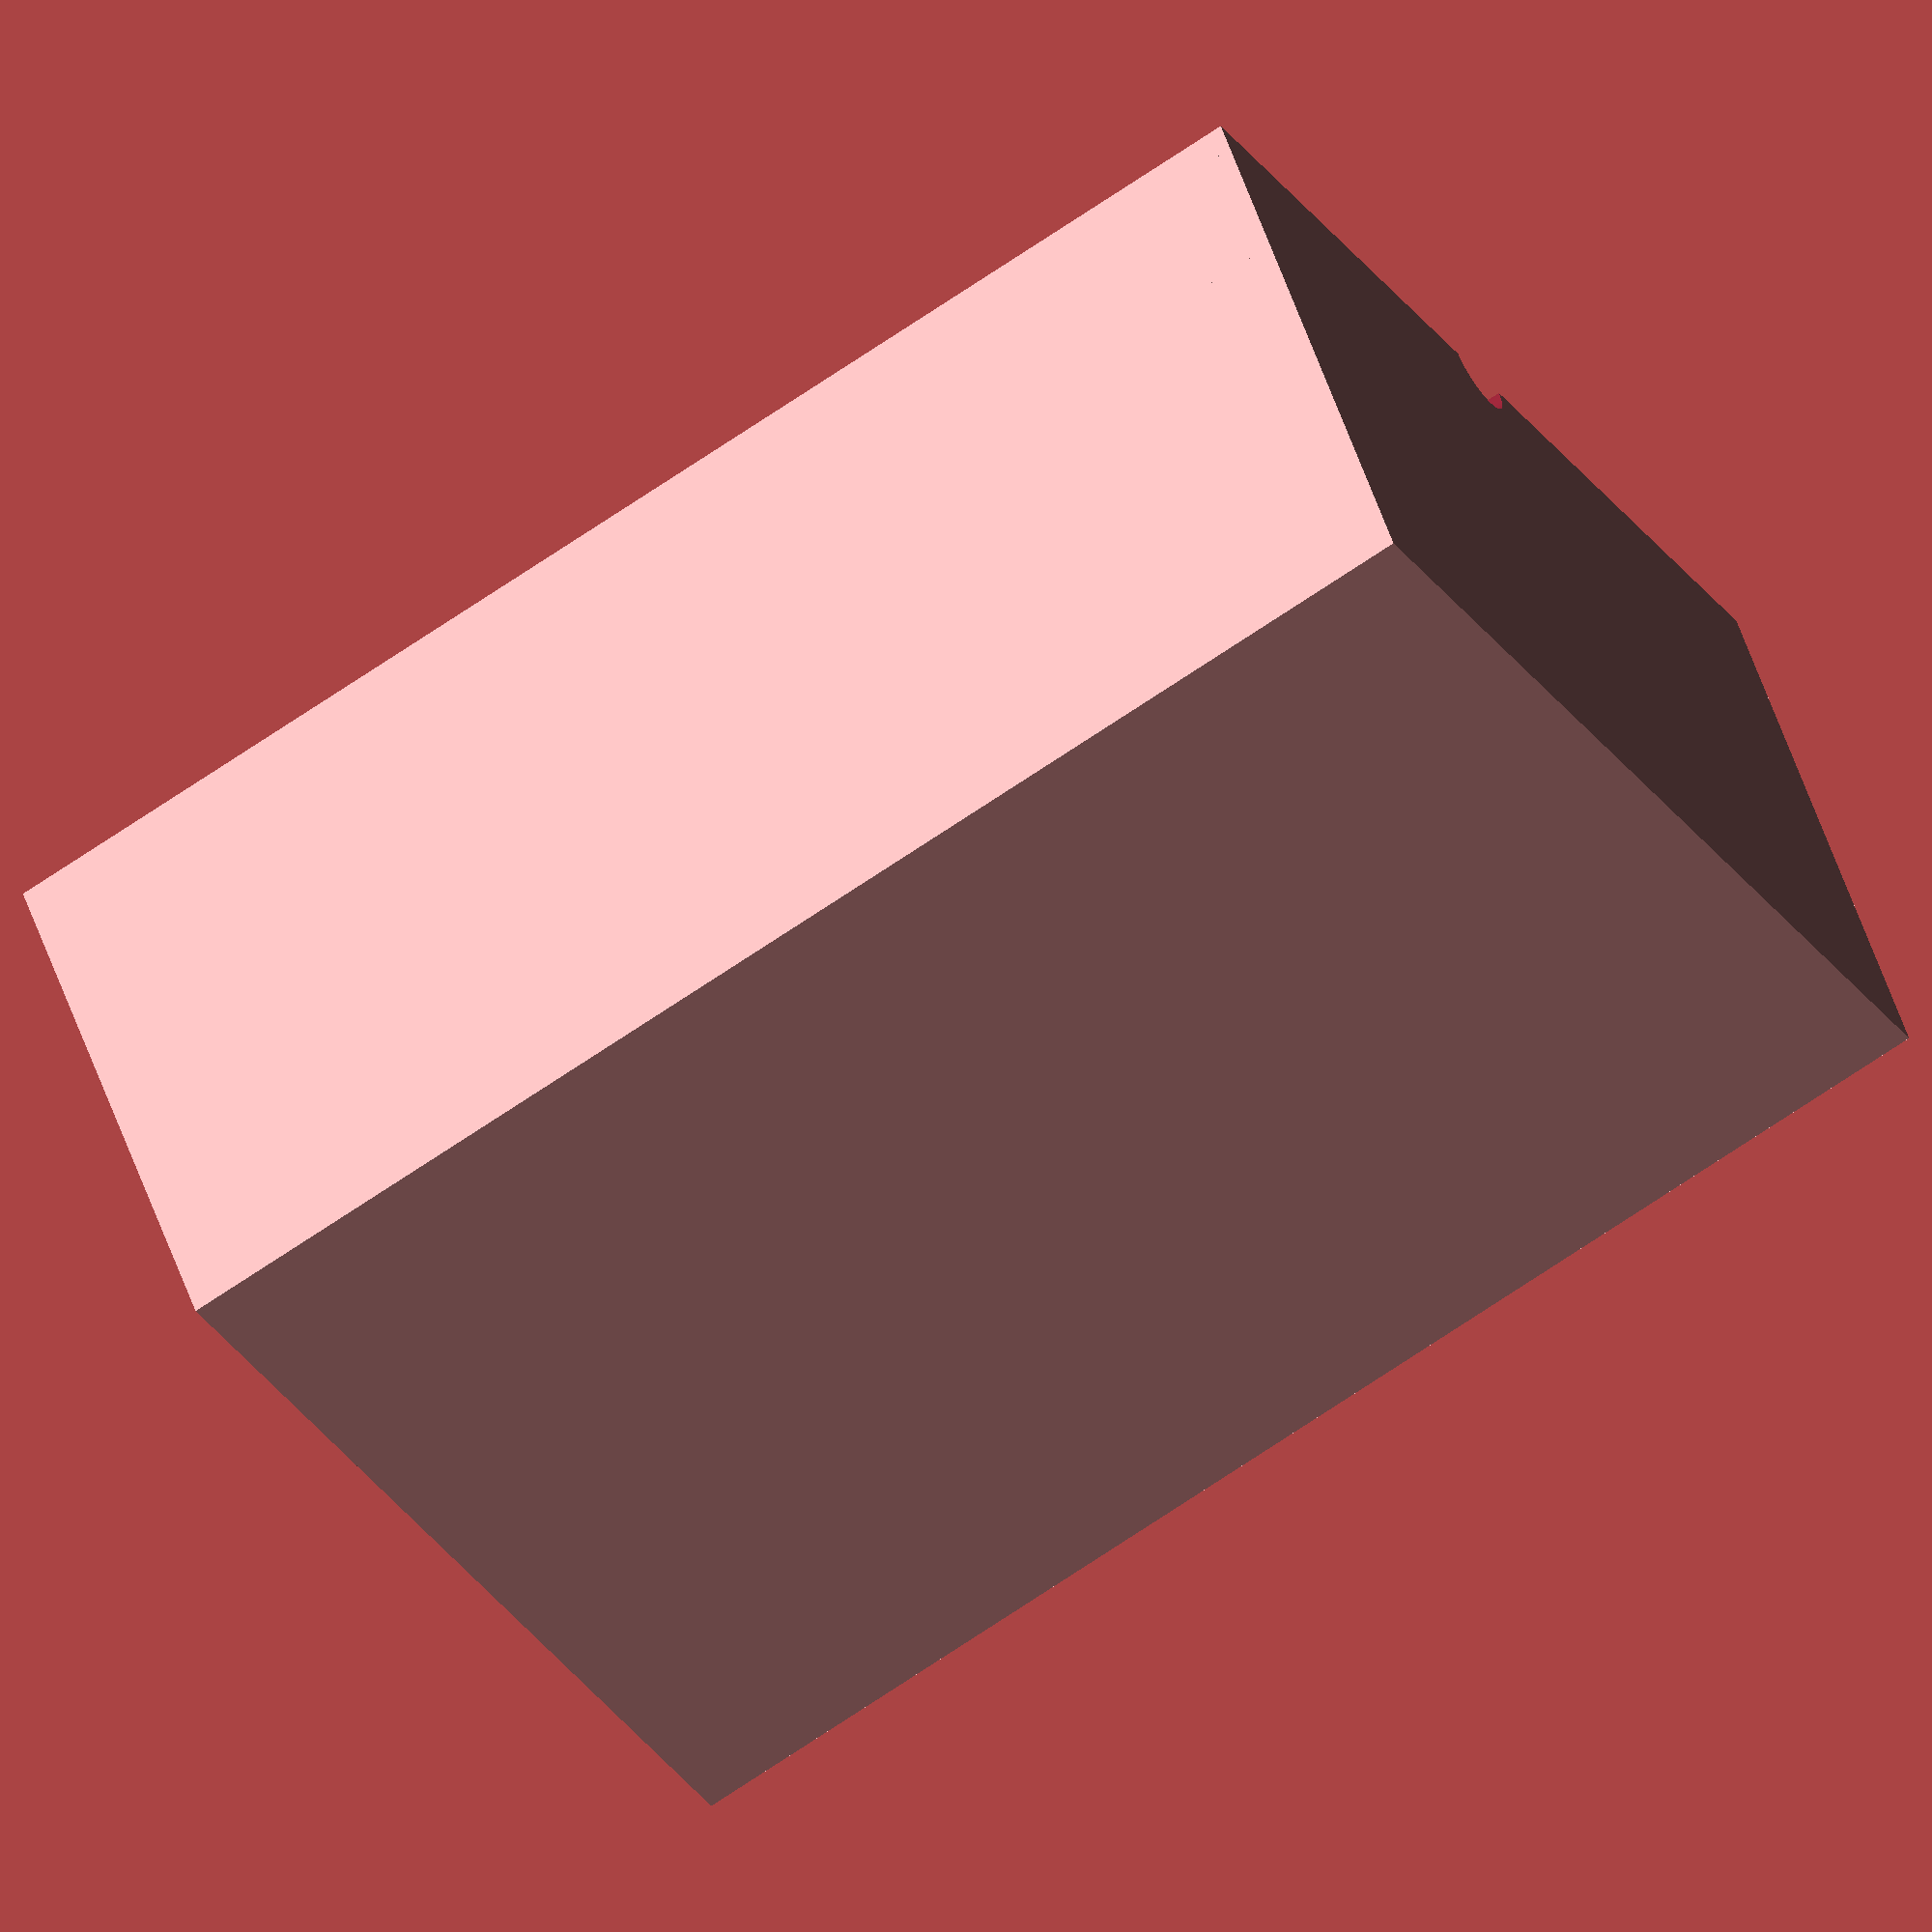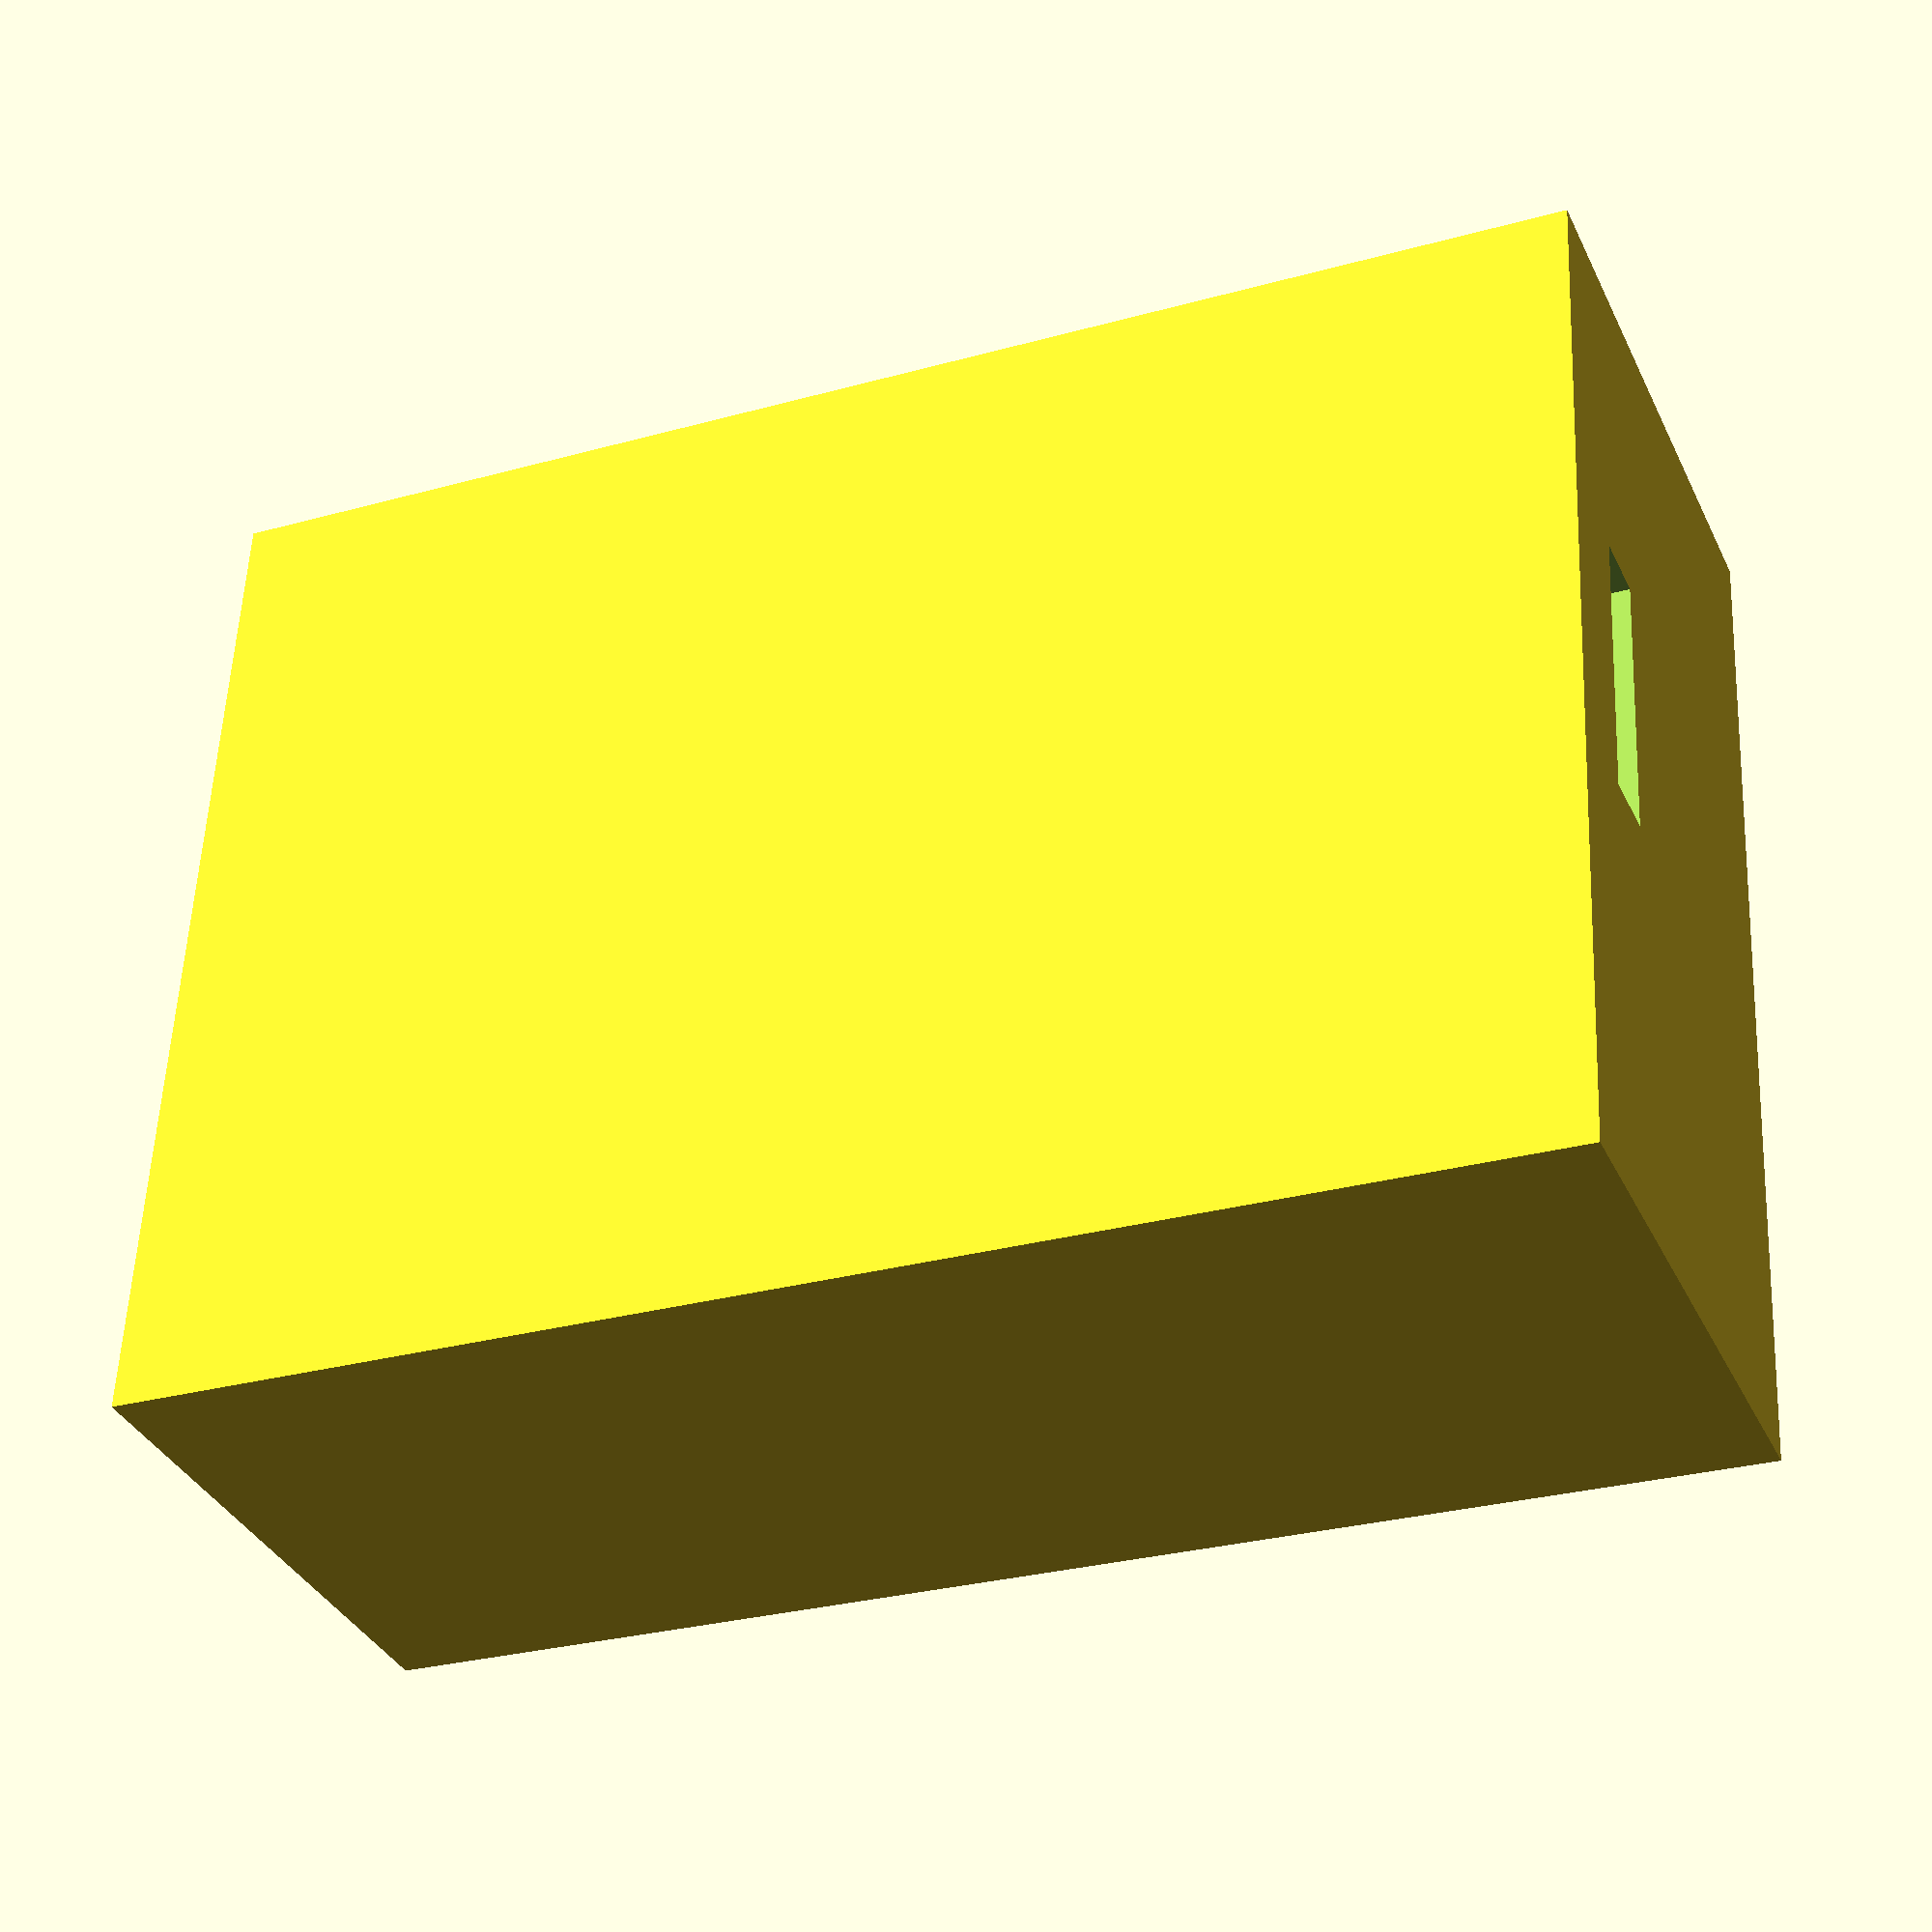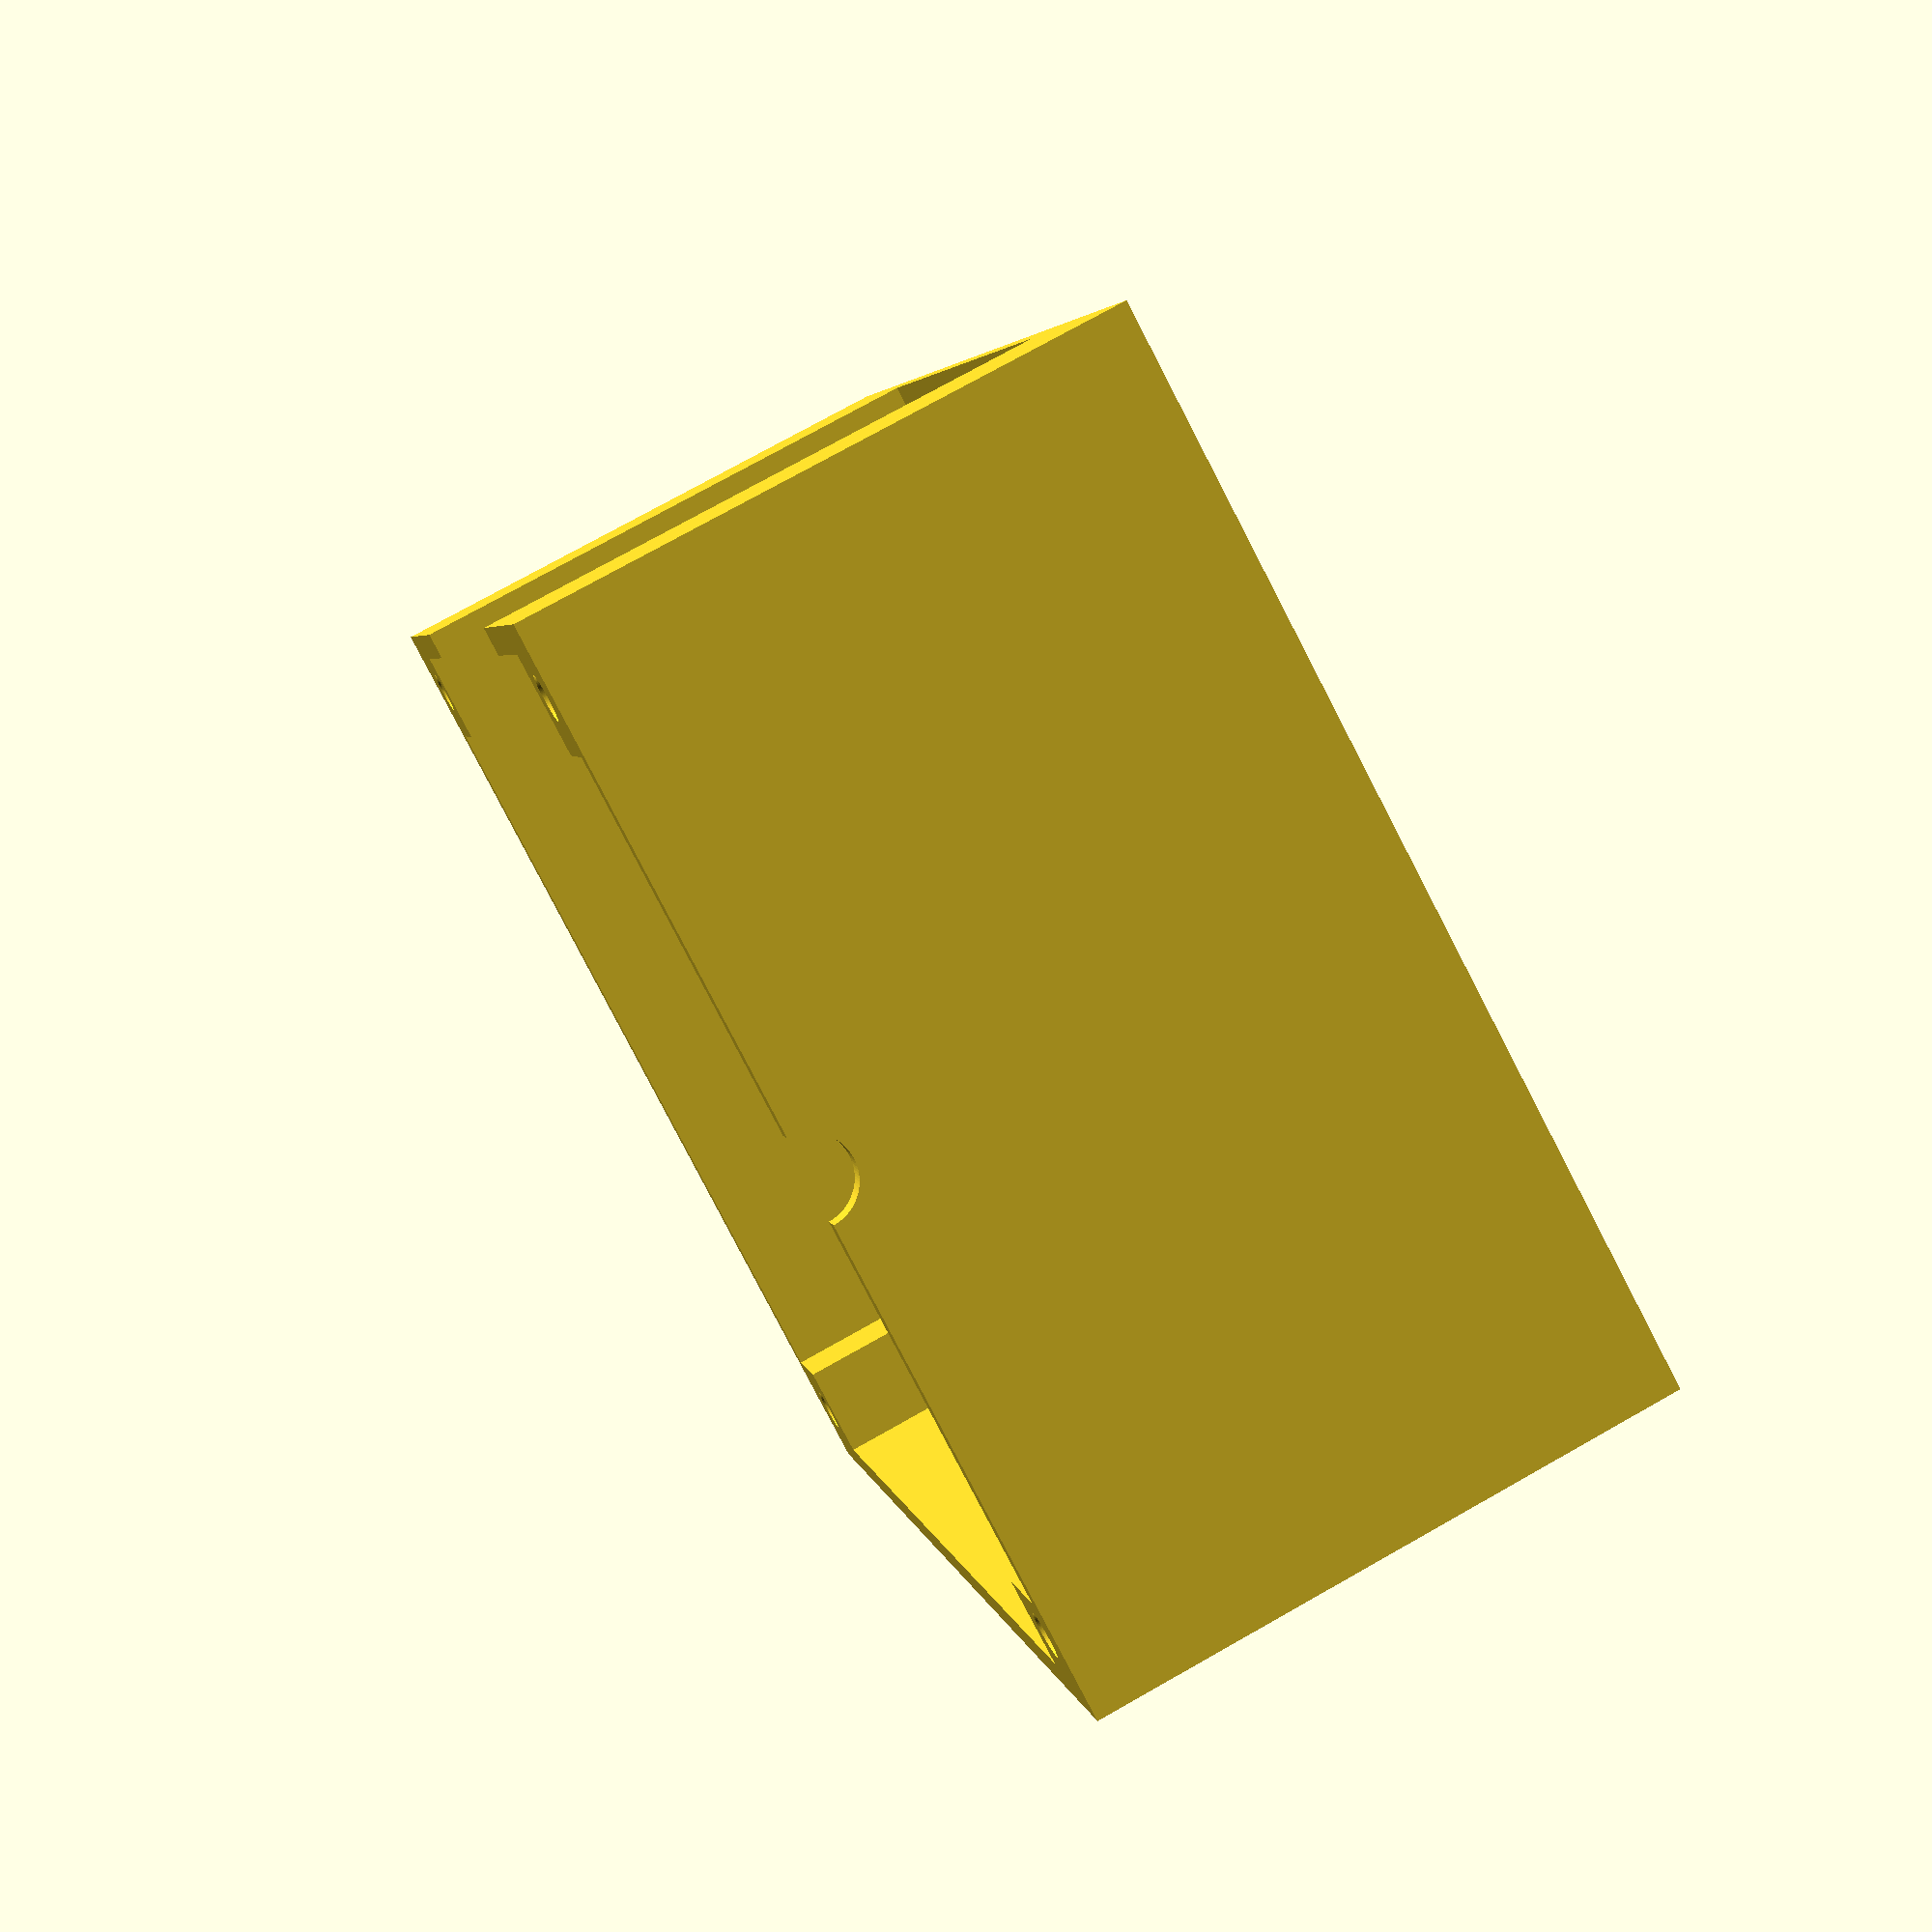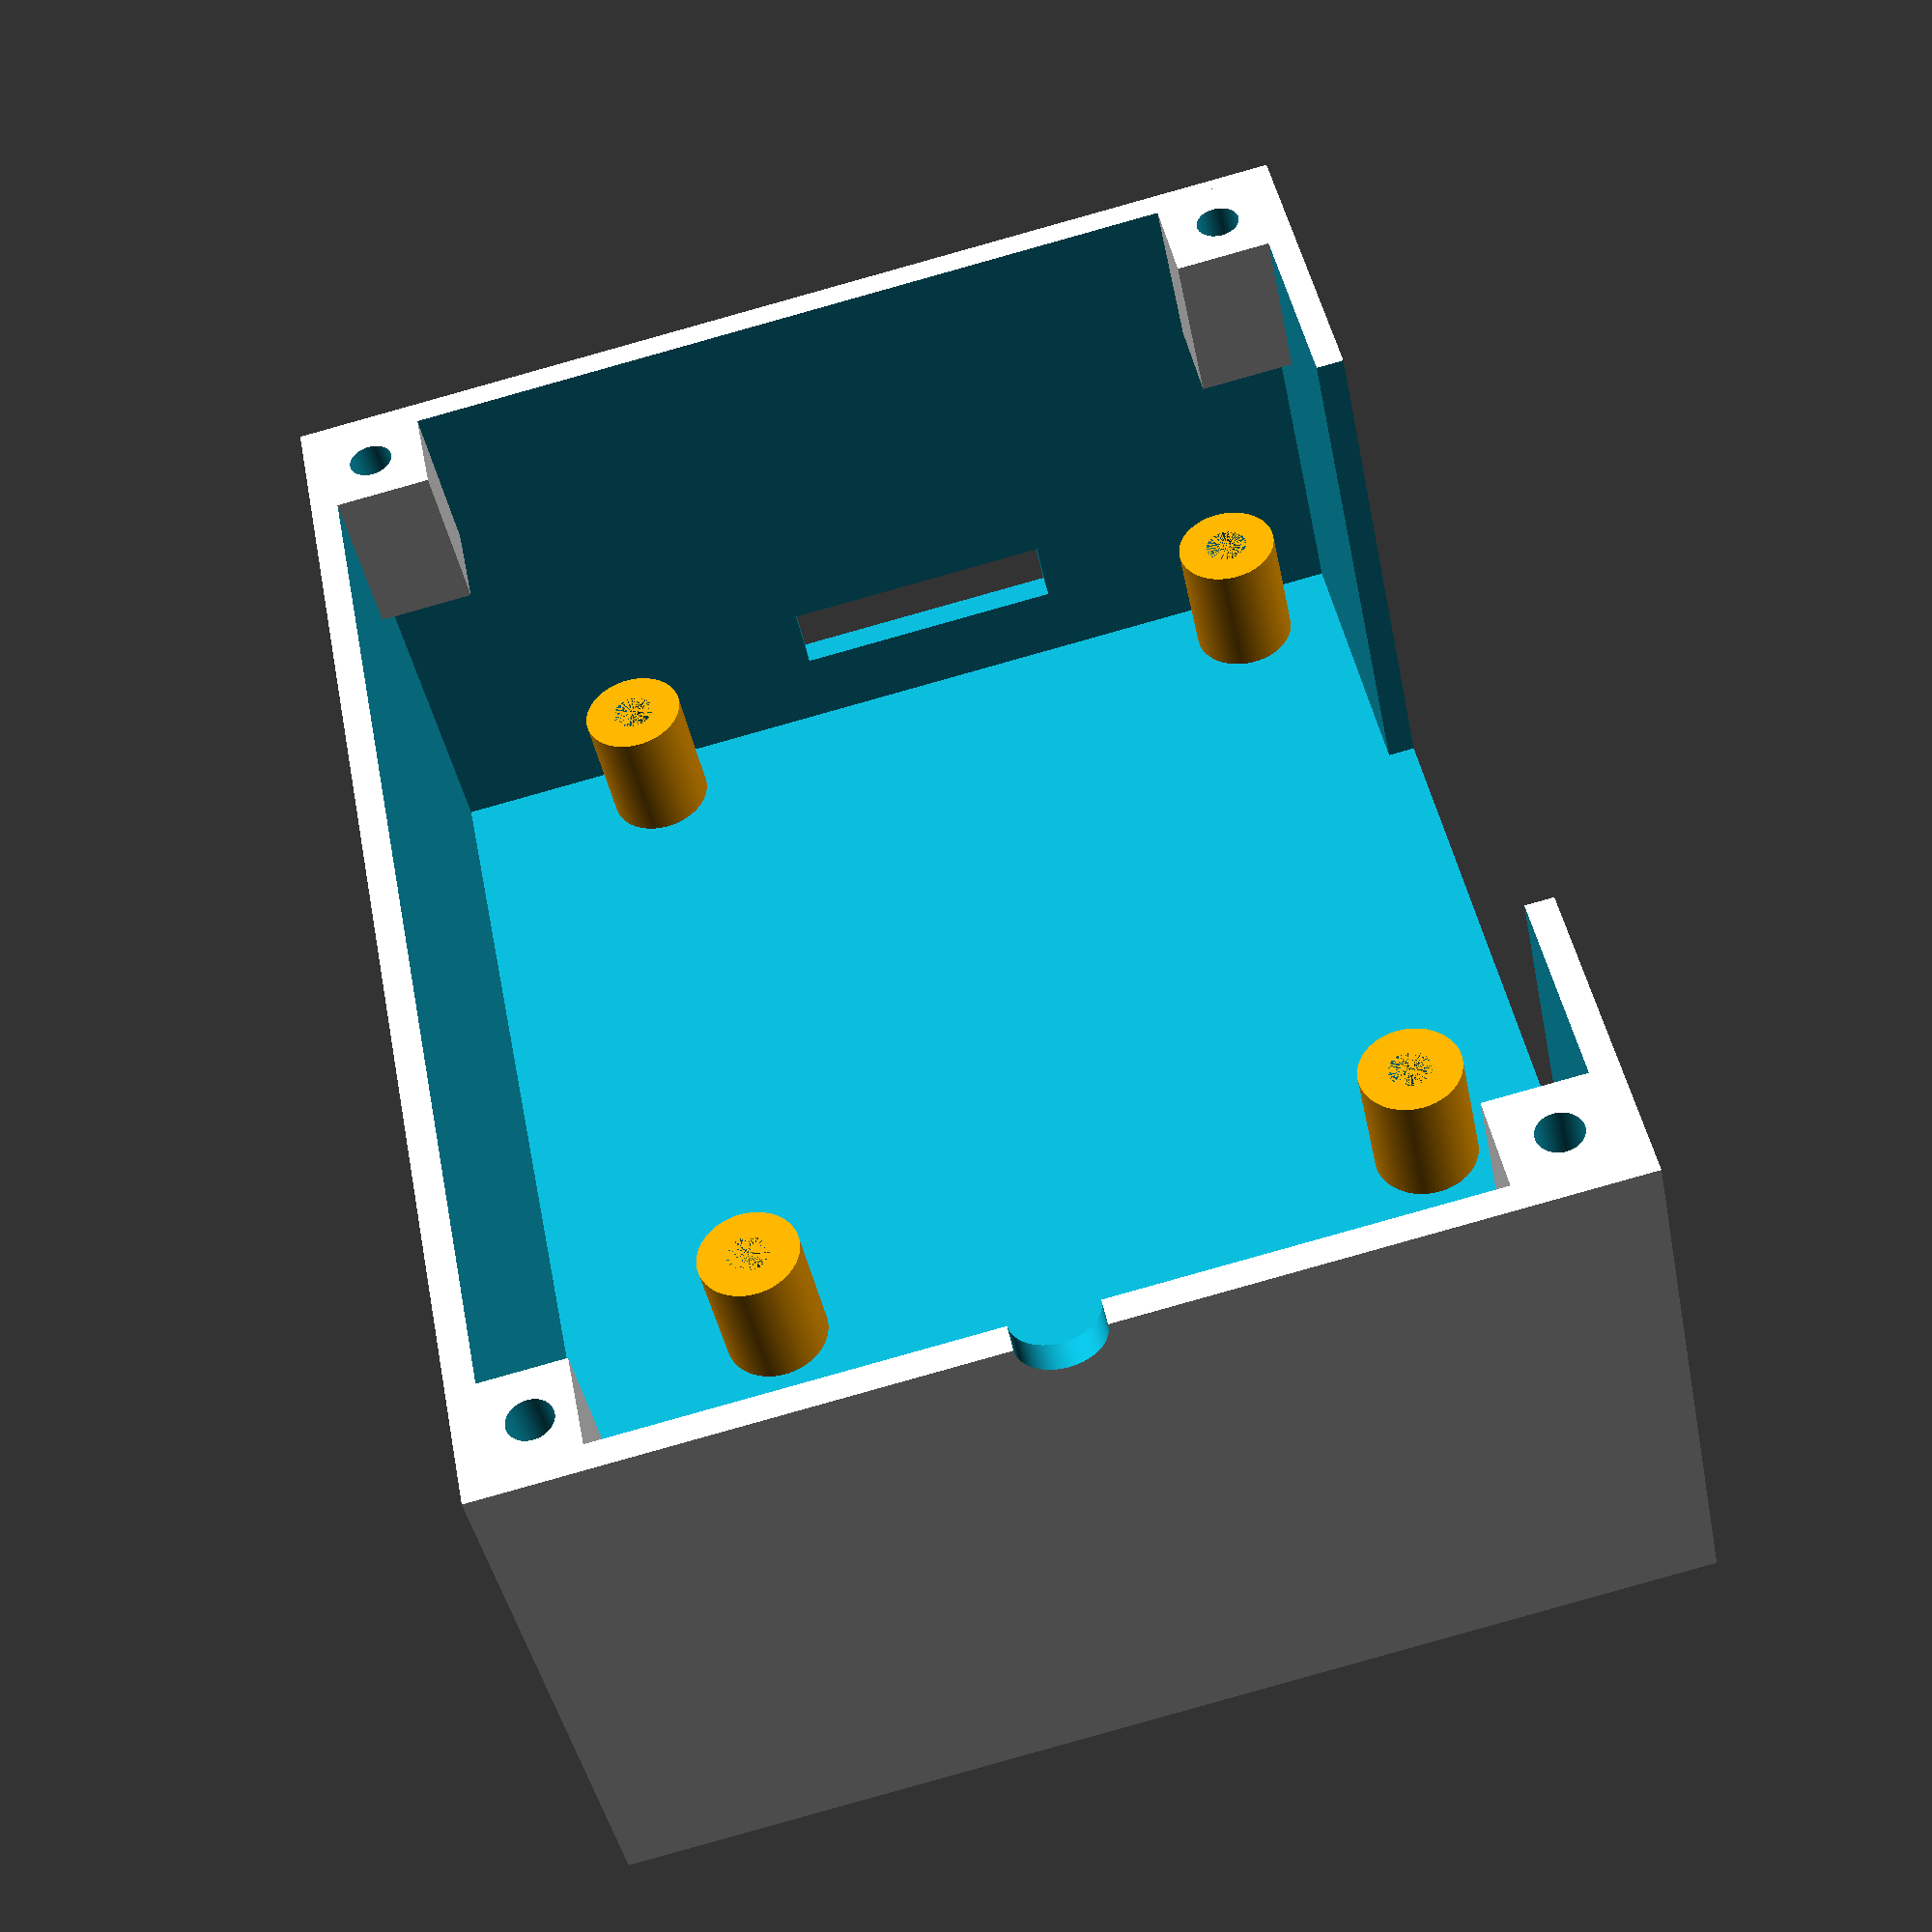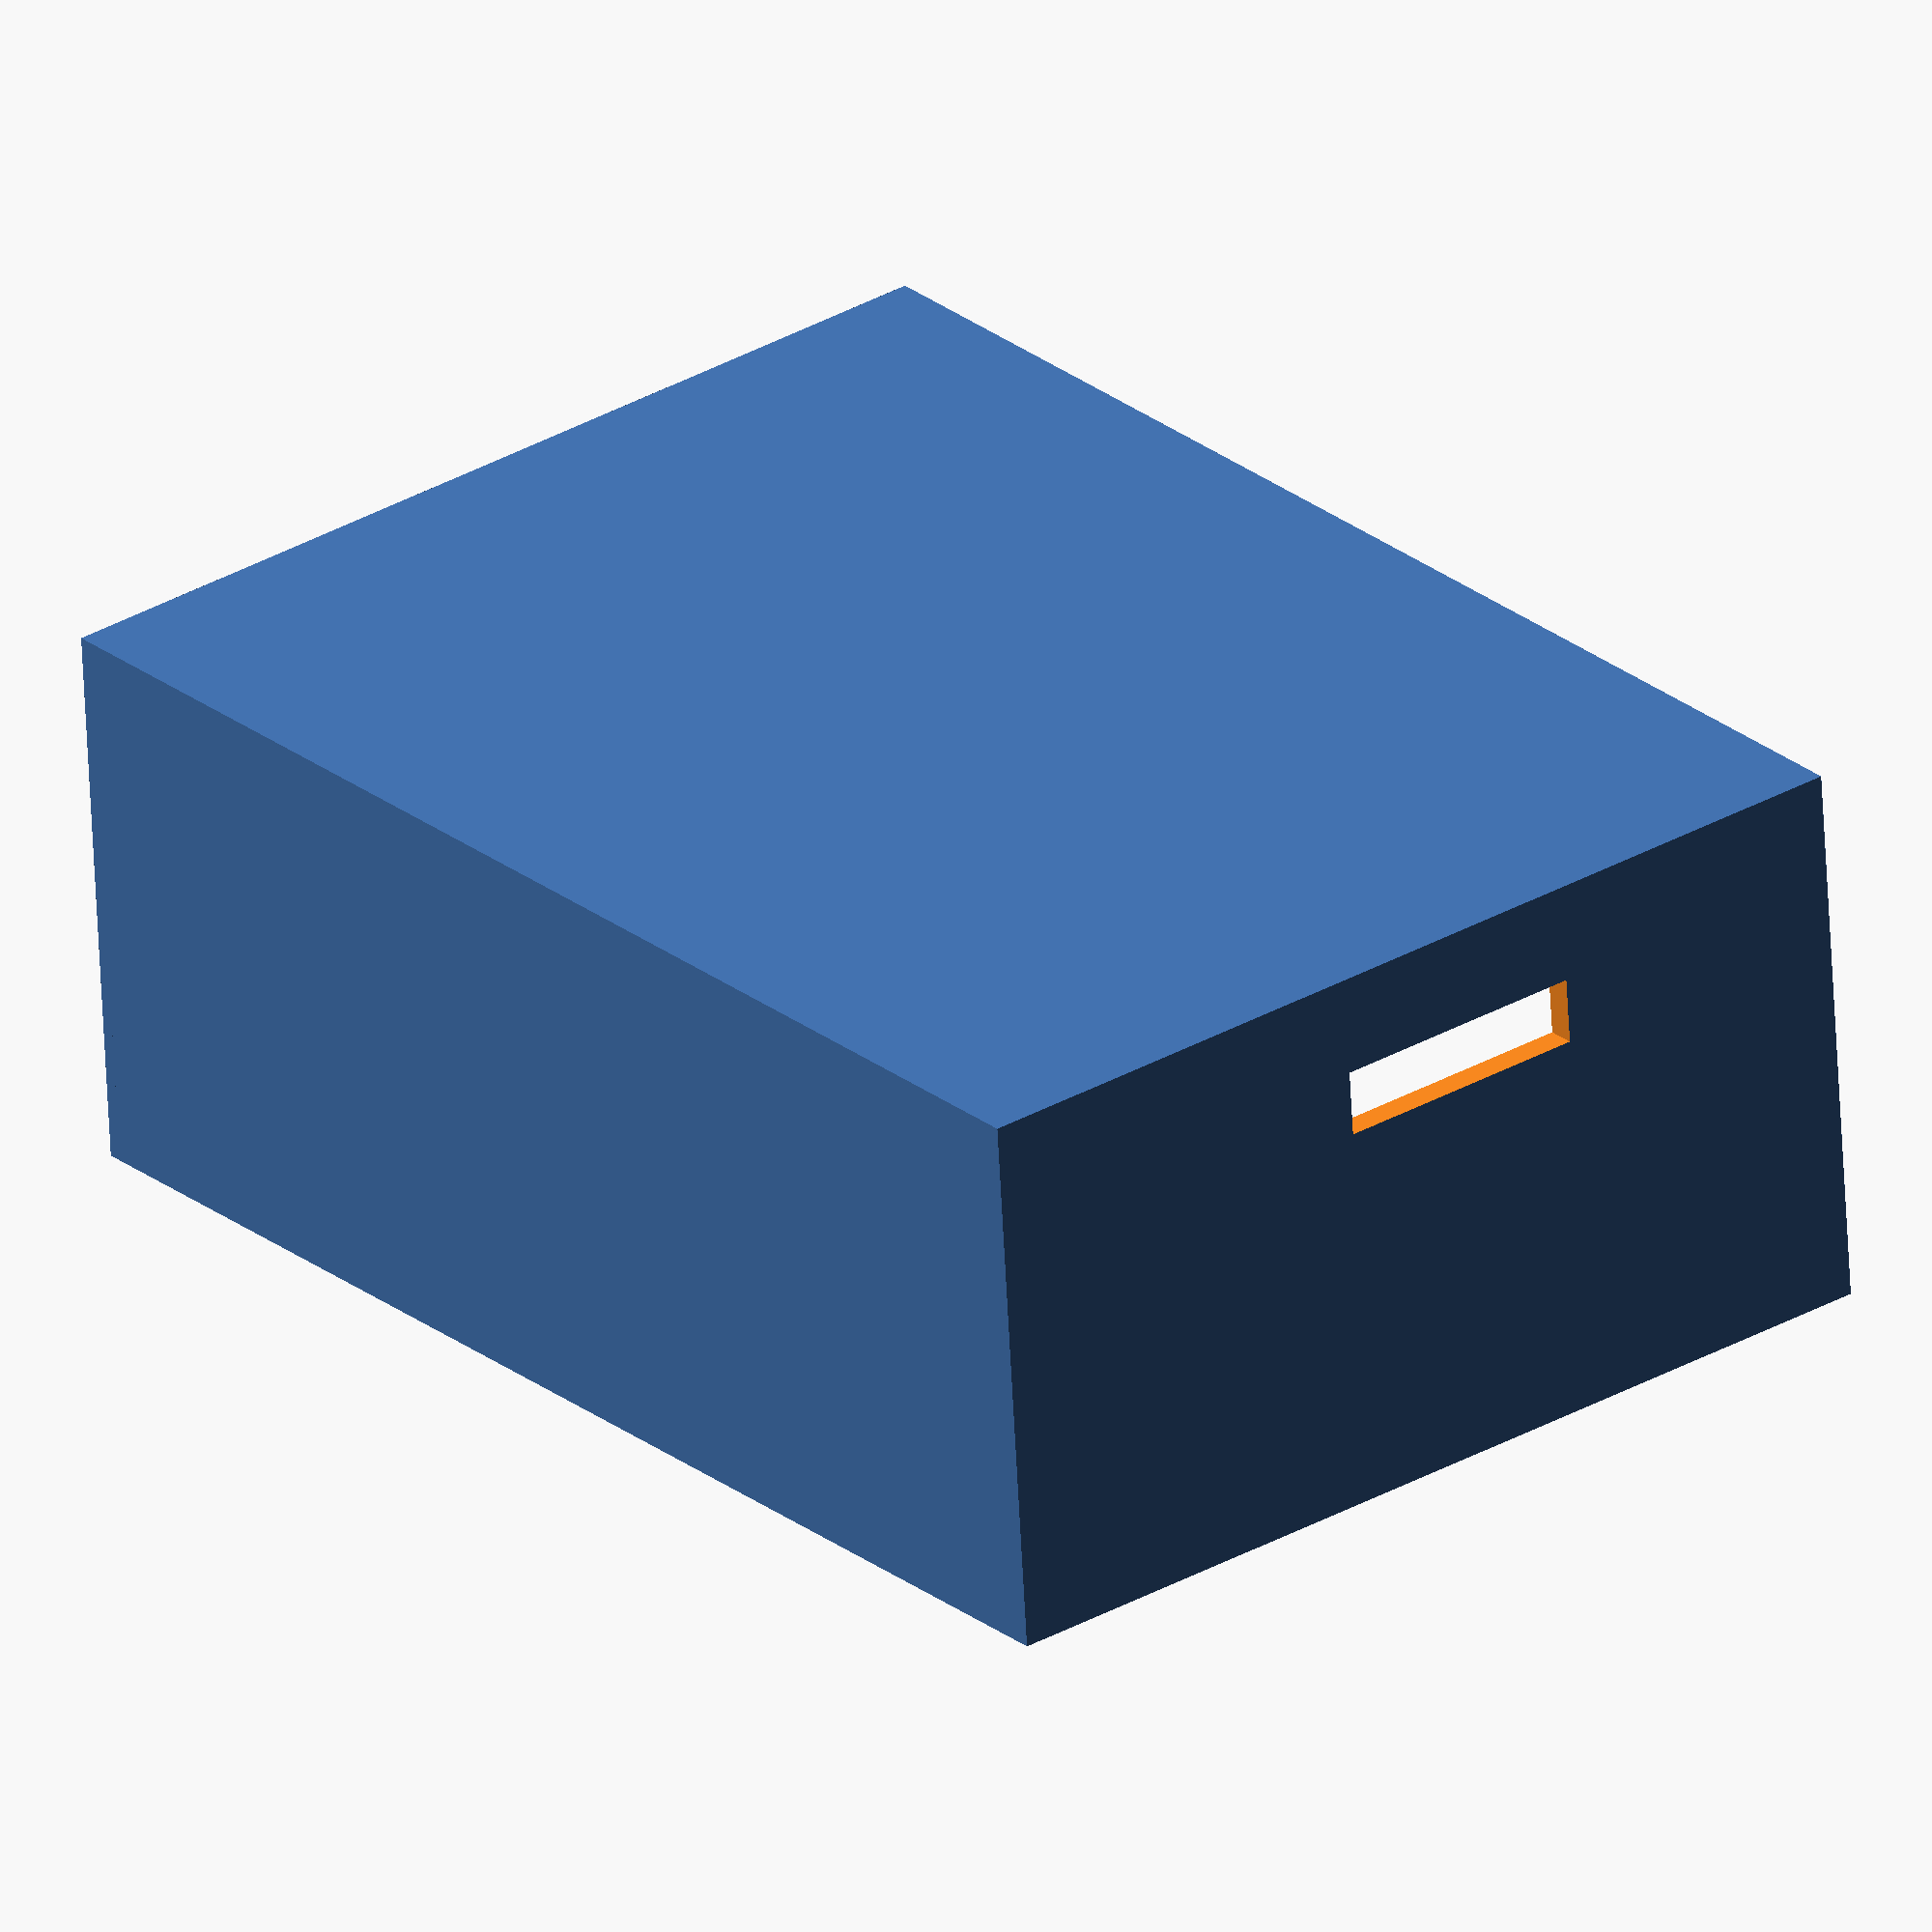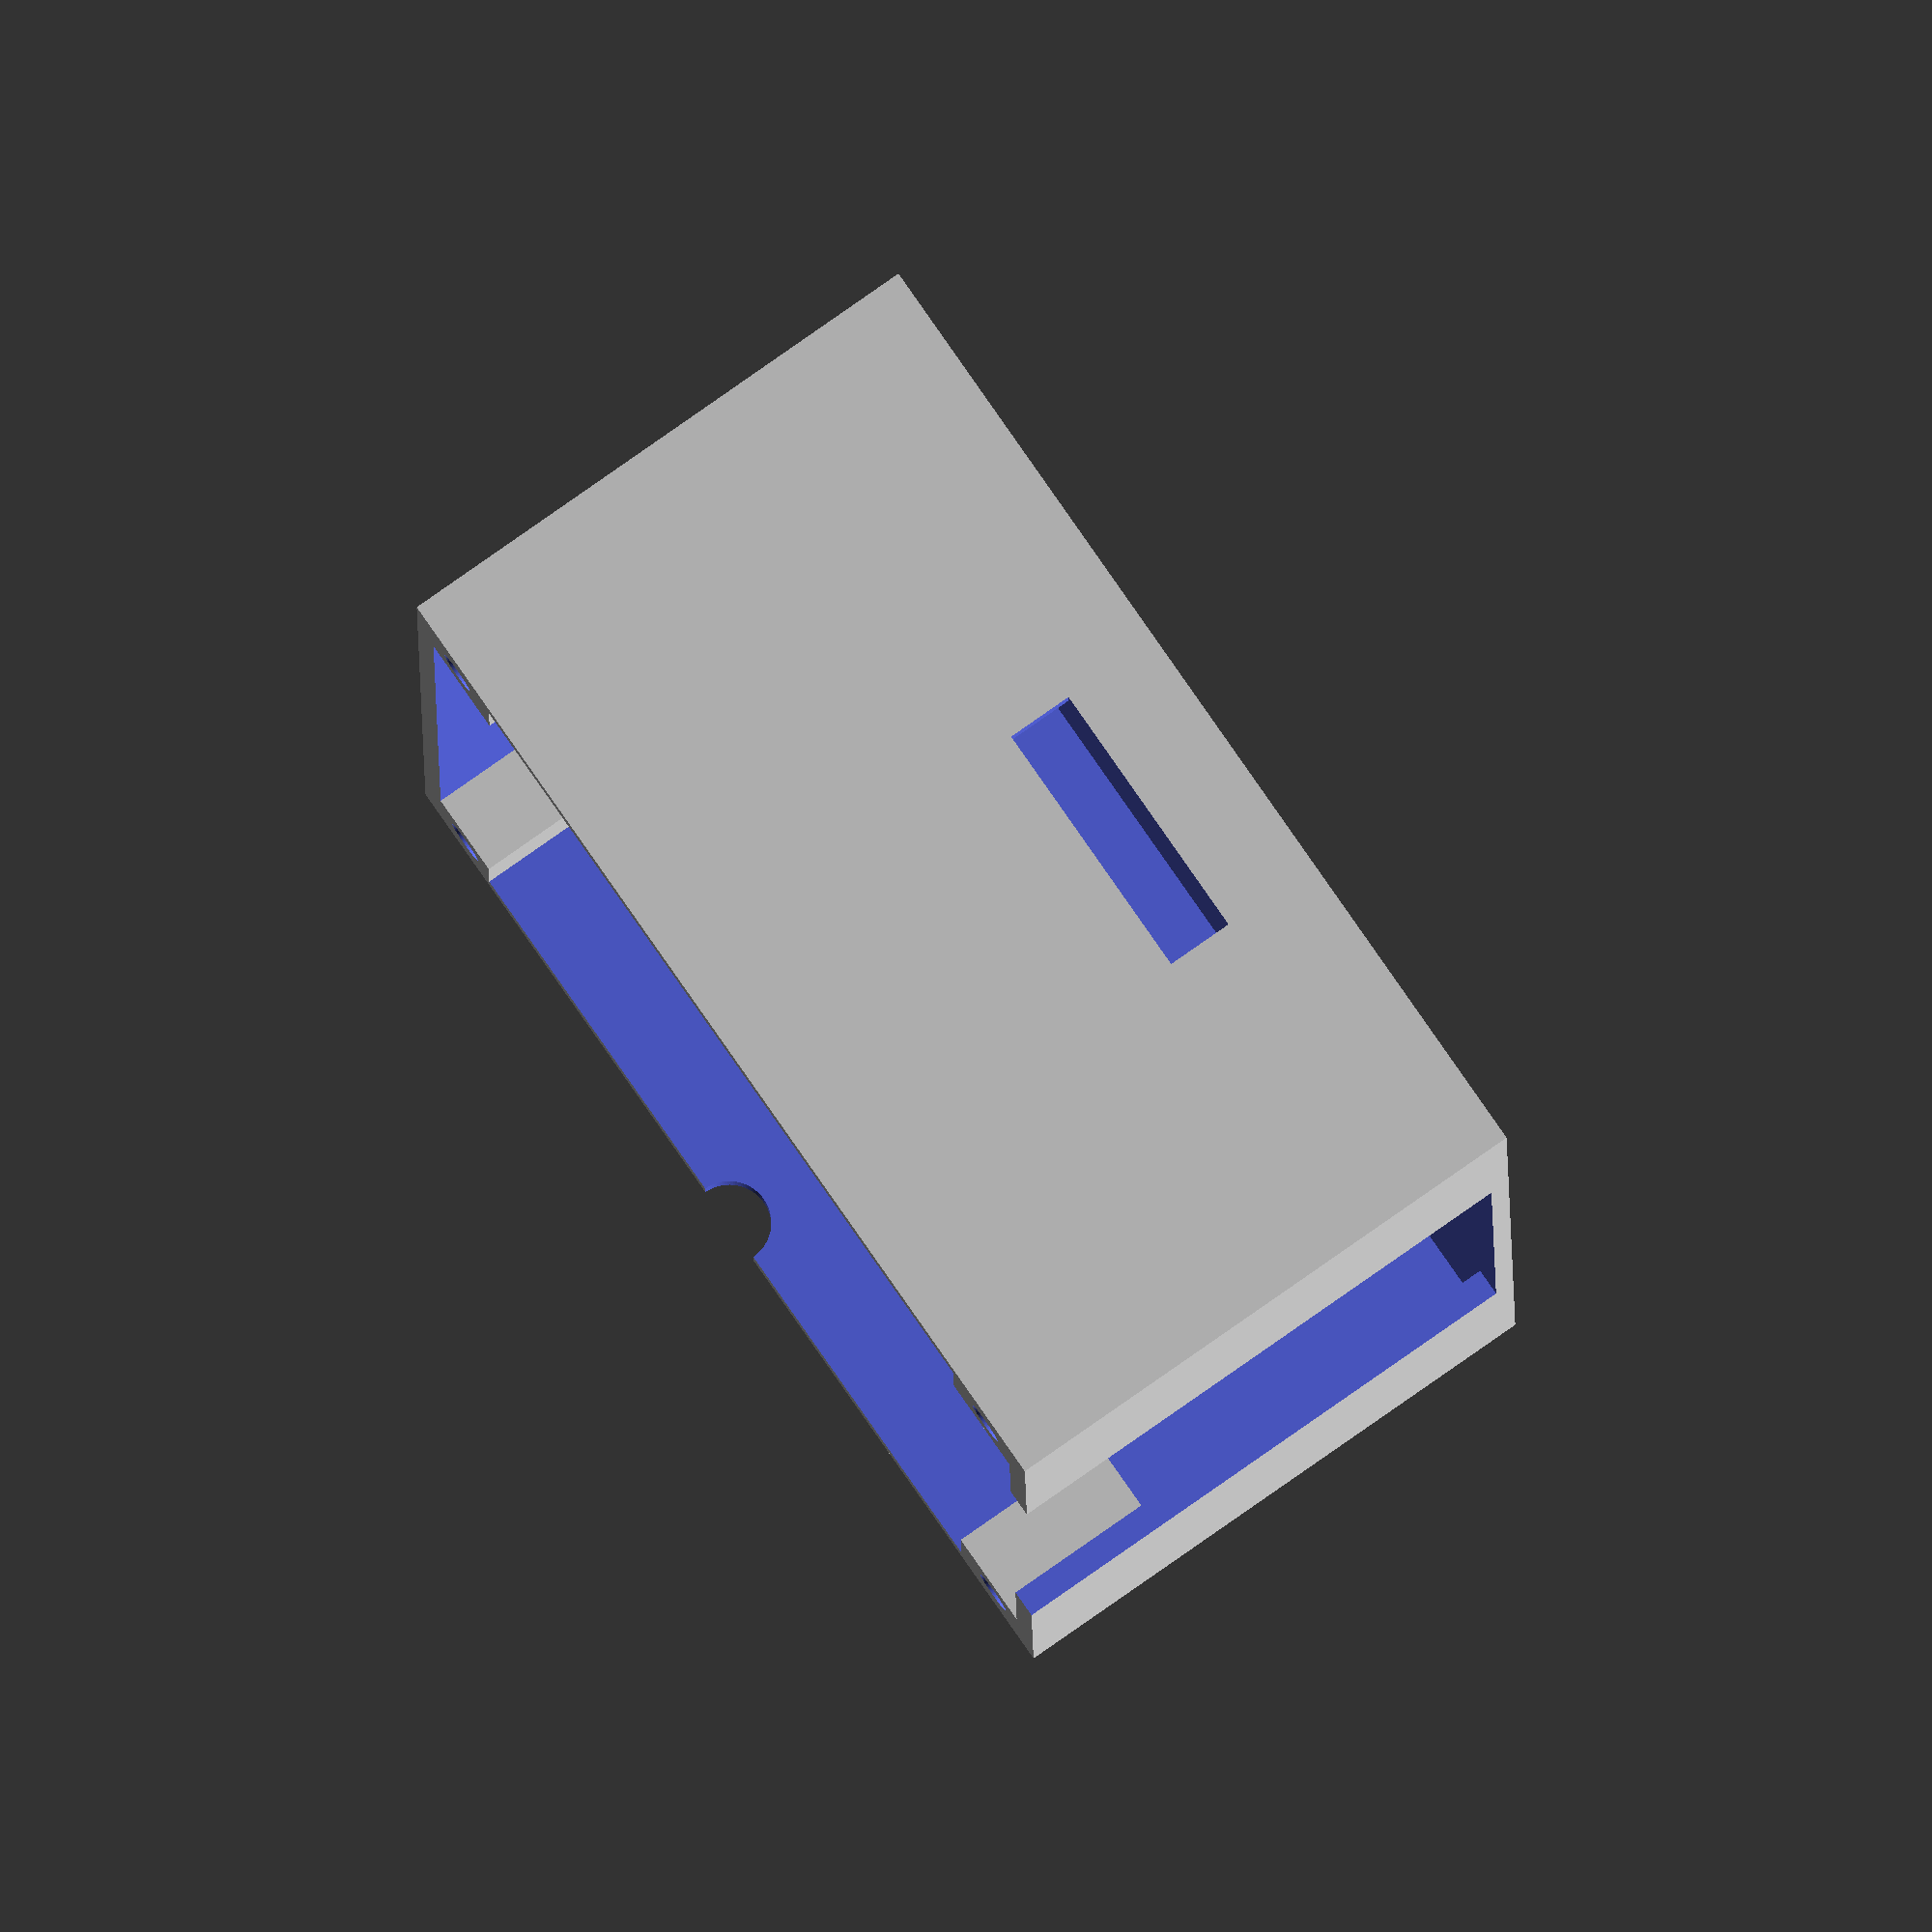
<openscad>
$fn=100;

module mounting_m25(innR=1.6, h=10){ // screw 
	difference(){
		color("orange") cylinder(r=3.8, h);
		cylinder(r=innR, h=10);
	}
}

module mounting_pi(){
	translate([-58/2,-49/2,0]) mounting_m25();
	translate([58/2,-49/2,0]) mounting_m25();
	translate([-58/2,49/2,0]) mounting_m25();
	translate([58/2,49/2,0]) mounting_m25();
	translate([-10,0,0]) cube([85,56,0.1], center=true);
} 

module volhouse () {  /* voltage converter*/
	difference(){
		cube([22,27,12],center=true);
		cube([18,23,12.1],center=true);
	}
}
module mounting(){
	cube([14,12,3],center=true);
}

module col2nd(){
	difference(){
		cube([6,6,12], center=true);
		screw();
	} 
}
module cover(){
	difference() {
		cube([x0,y0,3], center=true);
		rotate([0,0,180]) translate([0,0,-20]) color("blue") screw4();
	}
	y=-20;
	x=16;
	z=4.5;
	translate([x,y,z]) volhouse();
	translate([-x,y,z]) volhouse();
	translate([x+13,y, z]) col2nd();
	translate([-x-13,y, z]) col2nd();
}


module col(){
		cube([8,8,12],center=true);
}
module col4(){
	zz=15;
	translate([x0/2-4, y0/2-5, zz]) col();
	translate([-x0/2+5, y0/2-5, zz]) col();
	translate([x0/2-5, -y0/2+5, zz]) col();
	translate([-x0/2+5, -y0/2+5, zz]) col();

}

module screw() {
	translate([0,0,-10])	cylinder(r=1.6, h=20);
}


module screw4(){
	zz=15;
	translate([x0/2-5, y0/2-5, zz]) screw();
	translate([-x0/2+5, y0/2-5, zz]) screw();
	translate([x0/2-5, -y0/2+5, zz]) screw();
	translate([-x0/2+5, -y0/2+5, zz]) screw();
}

x0=76;
y0=104;
z0=42;


module case(){
	difference(){
		cube([x0, y0, z0], center=true); // outside 
		translate([0,0,4]) cube([x0-4, y0-4, z0+5], center=true); // inside 
		translate([-x0/2,0,1]) cube([8, 56, 41], center=true);
		translate([0,60,21]) rotate([90,0,0]) cylinder(r=3,h=30); // power cords
		translate([-4,-53,-z0/2+10]) cube([20,10, 5], center=true); // sdcard slot  
	}
	translate([-4,-17,-z0/2+1]) rotate([0, 0, -90]) mounting_pi();
	difference(){
		col4();
		screw4();
	}
}

module volcover(){
	sx=30;
	sy=20;
	sz=13;
	difference(){
		translate([0, sy,sz]) cube([64,10,3],center=true);
		translate([sx, sy,sz])screw();
		translate([-sx, sy,sz])screw();
	}
}

module motionBoxPos() {
	translate([0,-2/2,0]) 	cube([63.4, 2,40], center=true) ; //backplate
	translate([0,-2/2-4.5,0]) cube([63.4, 2,40], center=true) ;//bbackplate
	translate([0,-25,0]) cube([77.4, 2,40], center=true); //faceplete
	translate([0,-25/2,0])	cube([55.4,25,40], center=true); // outside 
}

module motionBoxNeg() {
	translate([0,-25/2+2, 0]) cube([51.4, 21, 31], center=true); // inside 
	translate([14.5,0,0]) rotate([90,0,0]) cylinder(r=1, h=24); // motion sensor mounting screw
	translate([-14.5, 0,0]) rotate([90,0,0]) cylinder(r=1, h=24); // motion sensor mounting screw
	rotate([90,0,0]) cylinder(r=4.5, h=30); // motion sensor proper
}

module motionBoardBox(){
	difference() {
		motionBoxPos();
		motionBoxNeg();
	}
}

case();
//translate([-34,0,1]) rotate([0,0,-90] ) motionBoardBox();
//translate([0,0,25]) rotate([0,180,180]) cover();
//color("yellow") volcover();


</openscad>
<views>
elev=132.0 azim=120.5 roll=17.1 proj=o view=solid
elev=215.3 azim=267.3 roll=337.3 proj=p view=wireframe
elev=284.5 azim=20.4 roll=60.6 proj=p view=solid
elev=222.2 azim=348.9 roll=168.9 proj=p view=wireframe
elev=61.9 azim=39.1 roll=182.9 proj=o view=wireframe
elev=96.9 azim=359.4 roll=124.9 proj=o view=solid
</views>
